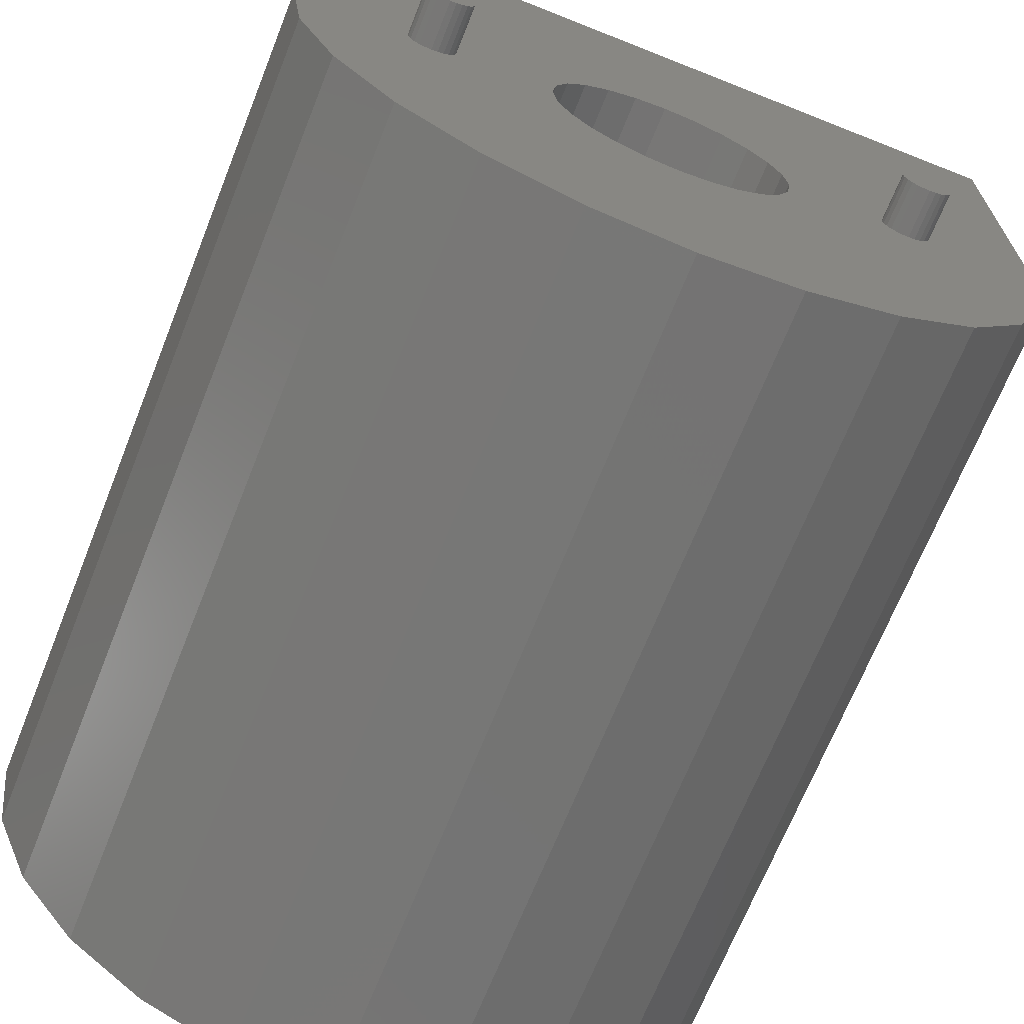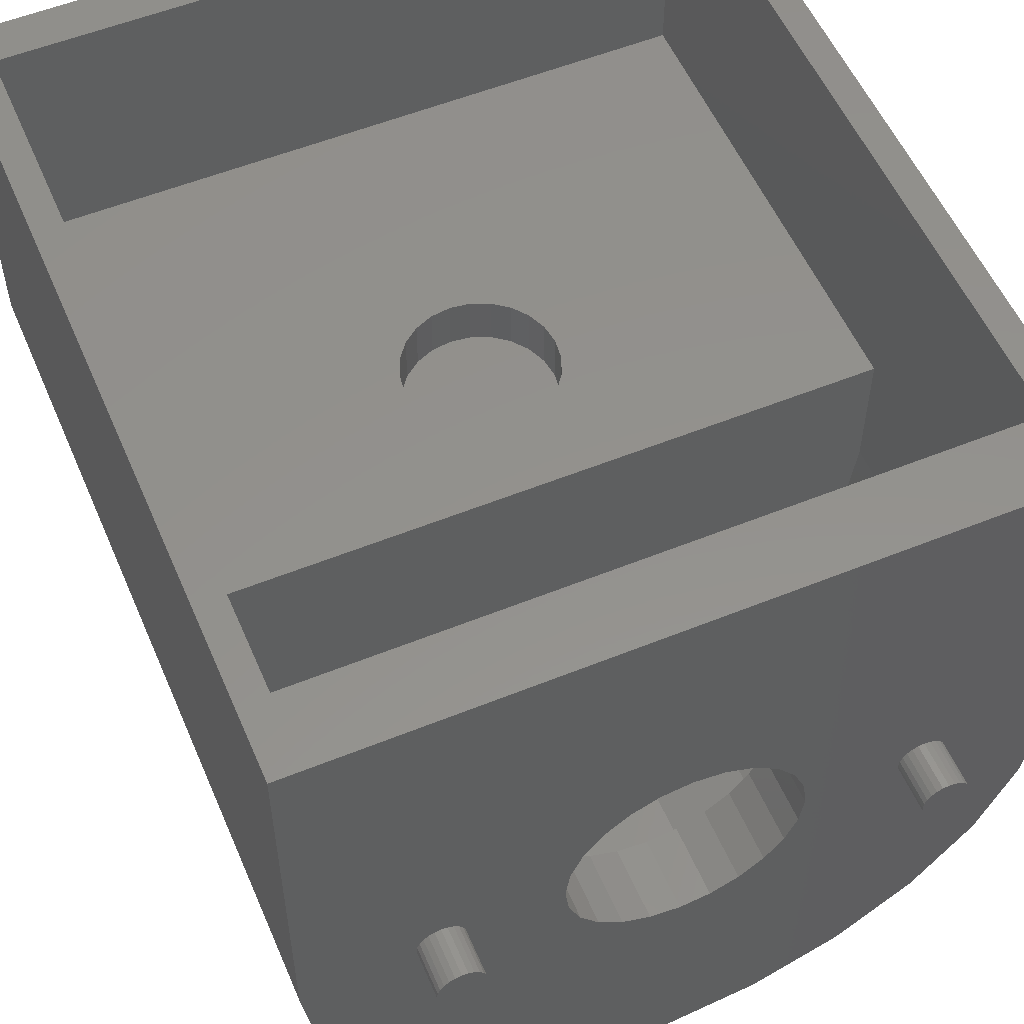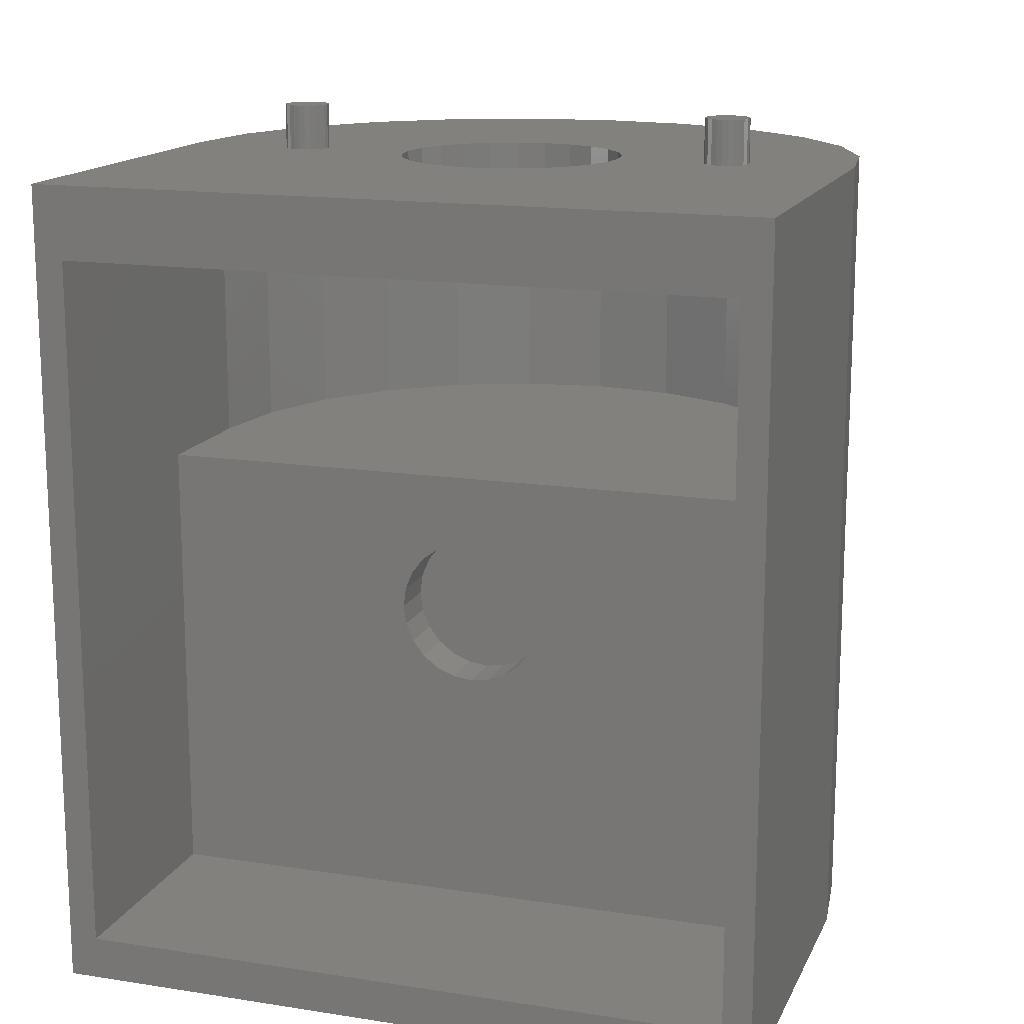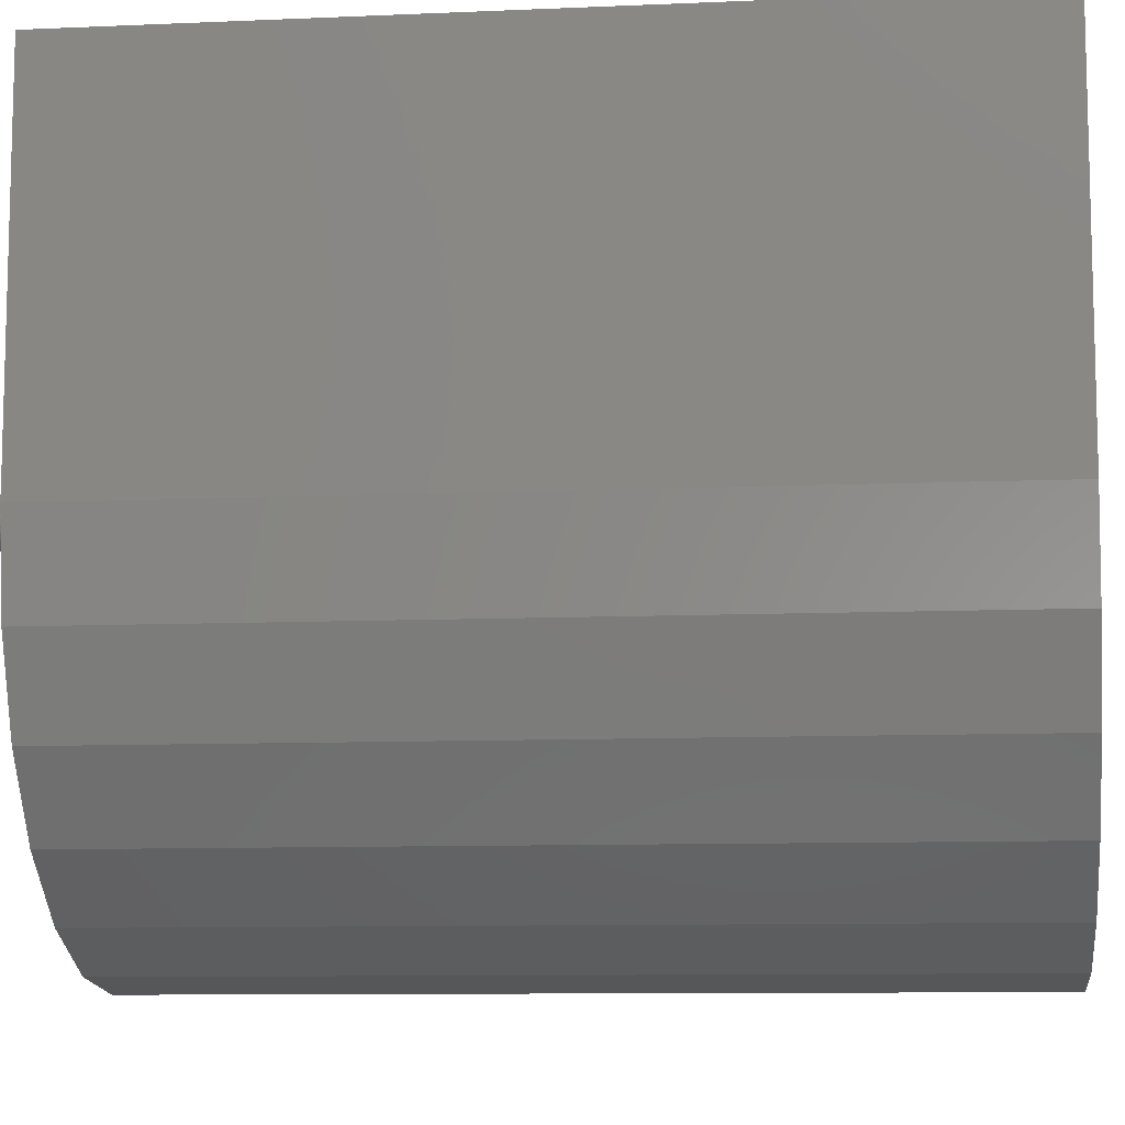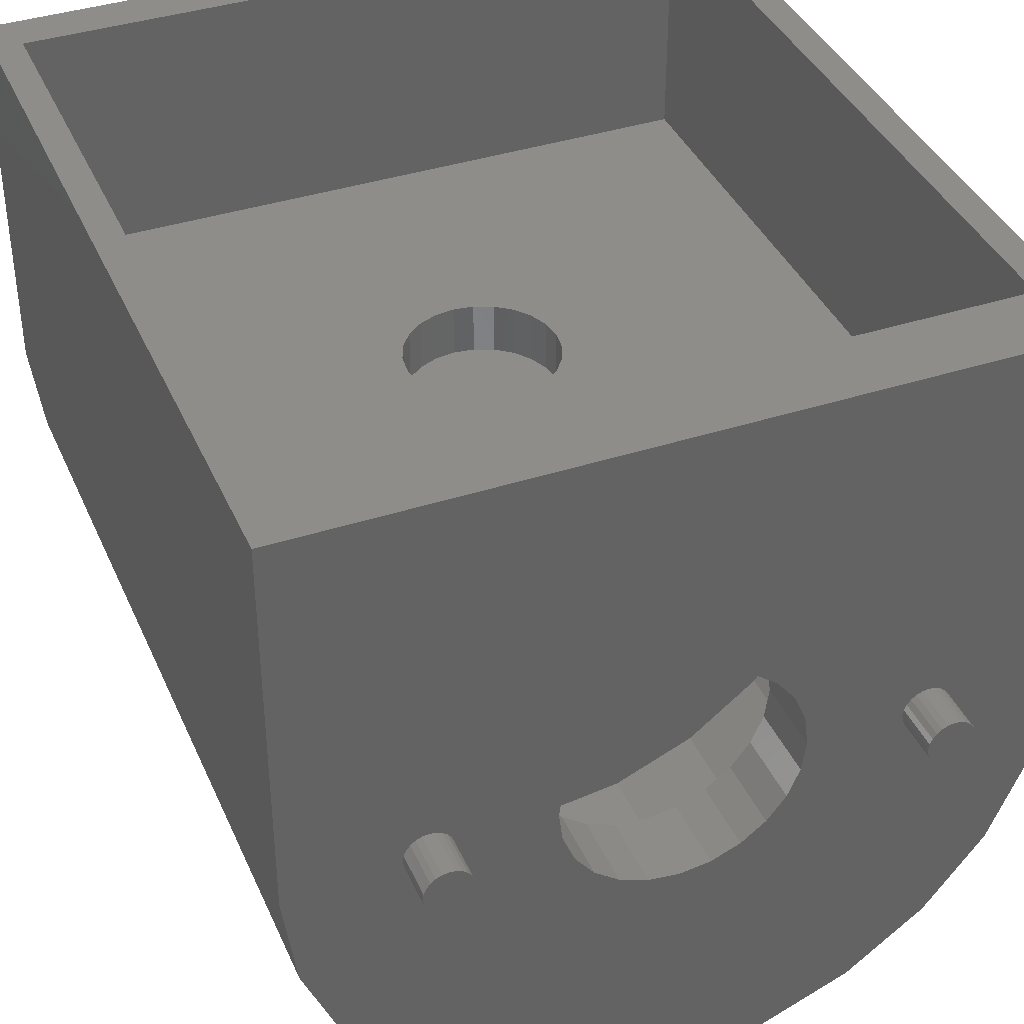
<metadata>
{"format":"stl","ext":"stl","renderer":"f3d","projection":"perspective","resolution":1024,"background":"white","views":[{"elev":-68.5,"azim":158.3,"up":"+Z"},{"elev":55.2,"azim":156.9,"up":"+Z"},{"elev":15.2,"azim":18.3,"up":"+Y"},{"elev":-9.6,"azim":-83.5,"up":"+Z"},{"elev":39.1,"azim":157.9,"up":"+Z"}]}
</metadata>
<code>
# stl→obj: 267 verts, 523 faces
v 12.5 79.5 -5.5
v 12.5 79.5 7.5
v -12.5 79.5 7.5
v -12.5 79.5 -5.5
v -12.07 79.5 -8.735
v -10.83 79.5 -11.75
v -8.839 79.5 -14.34
v -6.25 79.5 -16.33
v -3.235 79.5 -17.57
v 0 79.5 -18
v 3.235 79.5 -17.57
v 6.25 79.5 -16.33
v 12.07 79.5 -8.735
v 8.839 79.5 -14.34
v 10.83 79.5 -11.75
v -3.235 108 -17.57
v 2.665e-15 108 -18
v 3.235 108 -17.57
v -6.25 108 -16.33
v 6.25 108 -16.33
v -8.839 108 -14.34
v 8.839 108 -14.34
v -12.5 108 -5.5
v -12.07 108 -8.735
v -10.83 108 -11.75
v 10.83 108 -11.75
v 12.07 108 -8.735
v 12.5 108 -5.5
v -12.5 108 7.5
v 12.5 108 7.5
v 10.83 79.5 7.5
v 12.07 79.5 7.5
v 11.5 81 7.5
v 8.839 79.5 7.5
v 6.25 79.5 7.5
v 3.235 79.5 7.5
v -11.5 81 7.5
v 11.5 105.5 7.5
v -11.5 105.5 7.5
v -12.07 79.5 7.5
v -10.83 79.5 7.5
v -8.839 79.5 7.5
v -6.25 79.5 7.5
v -3.235 79.5 7.5
v 0 79.5 7.5
v 11.5 97 -5
v 11.5 105.5 -5
v 11.11 105.5 -8.106
v 11.11 97 -8.106
v 9.959 105.5 -11
v 9.959 97 -11
v 8.132 105.5 -13.49
v 8.132 97 -13.49
v 5.75 105.5 -15.39
v 5.75 97 -15.39
v 2.976 105.5 -16.59
v 2.976 97 -16.59
v 0 105.5 -17
v 0 97 -17
v -2.976 97 -16.59
v -2.976 105.5 -16.59
v -5.75 97 -15.39
v -5.75 105.5 -15.39
v -8.132 97 -13.49
v -8.132 105.5 -13.49
v -9.959 97 -11
v -9.959 105.5 -11
v -11.11 97 -8.106
v -11.11 105.5 -8.106
v -11.5 97 -5
v -11.5 105.5 -5
v 11.5 81 -0.5
v -11.5 81 -0.5
v -11.5 97 -0.5
v 11.5 97 -0.5
v 2.252 93.3 -0.5
v 1.838 93.84 -0.5
v 1.3 94.25 -0.5
v 0.6729 94.51 -0.5
v 2.511 92.67 -0.5
v 2.6 92 -0.5
v 2.511 91.33 -0.5
v 2.252 90.7 -0.5
v 1.838 90.16 -0.5
v 1.3 89.75 -0.5
v 0.6729 89.49 -0.5
v -8.882e-16 89.4 -0.5
v -0.6729 89.49 -0.5
v -1.3 89.75 -0.5
v -8.882e-16 94.6 -0.5
v -0.6729 94.51 -0.5
v -1.3 94.25 -0.5
v -1.838 93.84 -0.5
v -2.252 93.3 -0.5
v -2.511 92.67 -0.5
v -2.6 92 -0.5
v -2.511 91.33 -0.5
v -2.252 90.7 -0.5
v -1.838 90.16 -0.5
v 2.511 92.67 -2.25
v 2.252 93.3 -2.25
v 1.838 93.84 -2.25
v 1.3 94.25 -2.25
v 2.6 92 -2.25
v 2.511 91.33 -2.25
v 2.252 90.7 -2.25
v 1.838 90.16 -2.25
v 1.3 89.75 -2.25
v 0.6729 94.51 -2.25
v 0 94.6 -2.25
v 0.6729 89.49 -2.25
v 0 89.4 -2.25
v -0.6729 94.51 -2.25
v -1.3 94.25 -2.25
v -0.6729 89.49 -2.25
v -1.3 89.75 -2.25
v -1.838 93.84 -2.25
v -1.838 90.16 -2.25
v -2.252 93.3 -2.25
v -2.511 92.67 -2.25
v -2.6 92 -2.25
v -2.511 91.33 -2.25
v -2.252 90.7 -2.25
v 3.864 105.5 -6.235
v 4 105.5 -5.2
v 3.864 105.5 -4.165
v 3.464 105.5 -3.2
v 2.828 105.5 -2.372
v 2 105.5 -1.736
v 1.035 105.5 -1.336
v 0 105.5 -1.2
v -1.035 105.5 -1.336
v -2 105.5 -1.736
v -2.828 105.5 -2.372
v -3.464 105.5 -3.2
v -3.864 105.5 -4.165
v -4 105.5 -5.2
v -3.864 105.5 -6.235
v 3.464 105.5 -7.2
v 2.828 105.5 -8.028
v 2 105.5 -8.664
v 1.035 105.5 -9.064
v 1.332e-15 105.5 -9.2
v -1.035 105.5 -9.064
v -2 105.5 -8.664
v -2.828 105.5 -8.028
v -3.464 105.5 -7.2
v 0 108 -1.2
v 1.035 108 -1.336
v 2 108 -1.736
v 2.828 108 -2.372
v 3.464 108 -3.2
v 3.864 108 -4.165
v 4 108 -5.2
v 3.864 108 -6.235
v 3.464 108 -7.2
v 2.828 108 -8.028
v 2 108 -8.664
v 1.035 108 -9.064
v -5.329e-15 108 -9.2
v -1.035 108 -9.064
v -2 108 -8.664
v -2.828 108 -8.028
v -3.464 108 -7.2
v -3.864 108 -6.235
v -4 108 -5.2
v -3.864 108 -4.165
v -3.464 108 -3.2
v -2.828 108 -2.372
v -2 108 -1.736
v -1.035 108 -1.336
v -8.8 108 -5.2
v -7.2 108 -5.2
v 7.2 108 -5.2
v 7.227 108 -5.407
v 7.307 108 -5.6
v 7.434 108 -5.766
v -7.227 108 -5.407
v -7.307 108 -5.6
v -7.434 108 -5.766
v 7.227 108 -4.993
v 7.307 108 -4.8
v 7.434 108 -4.634
v -7.227 108 -4.993
v -7.307 108 -4.8
v -7.434 108 -4.634
v 7.6 108 -5.893
v 7.6 108 -4.507
v -7.6 108 -5.893
v -7.6 108 -4.507
v -7.793 108 -5.973
v -7.793 108 -4.427
v 7.793 108 -5.973
v 7.793 108 -4.427
v -8 108 -6
v 8 108 -6
v 8 108 -4.4
v -8 108 -4.4
v -8.207 108 -5.973
v 8.207 108 -5.973
v 8.207 108 -4.427
v -8.207 108 -4.427
v -8.773 108 -4.993
v -8.693 108 -4.8
v -8.566 108 -4.634
v -8.4 108 -4.507
v 8.4 108 -4.507
v 8.566 108 -4.634
v 8.693 108 -4.8
v 8.773 108 -4.993
v 8.8 108 -5.2
v 8.773 108 -5.407
v 8.693 108 -5.6
v 8.566 108 -5.766
v 8.4 108 -5.893
v -8.773 108 -5.407
v -8.693 108 -5.6
v -8.566 108 -5.766
v -8.4 108 -5.893
v 8.693 109.6 -5.6
v 8.8 109.6 -5.2
v 8.773 109.6 -5.407
v 8.566 109.6 -5.766
v 8.4 109.6 -5.893
v 8.207 109.6 -5.973
v 8 109.6 -6
v 7.793 109.6 -5.973
v 7.6 109.6 -5.893
v 7.434 109.6 -5.766
v 7.307 109.6 -5.6
v 7.227 109.6 -5.407
v 7.2 109.6 -5.2
v 7.227 109.6 -4.993
v 8.773 109.6 -4.993
v 8.693 109.6 -4.8
v 8.566 109.6 -4.634
v 8.4 109.6 -4.507
v 7.307 109.6 -4.8
v 7.434 109.6 -4.634
v 8.207 109.6 -4.427
v 7.6 109.6 -4.507
v 7.793 109.6 -4.427
v 8 109.6 -4.4
v -8.773 109.6 -5.407
v -8.8 109.6 -5.2
v -8.773 109.6 -4.993
v -8.693 109.6 -5.6
v -8.566 109.6 -5.766
v -8.4 109.6 -5.893
v -8.207 109.6 -5.973
v -8 109.6 -6
v -7.793 109.6 -5.973
v -7.6 109.6 -5.893
v -7.434 109.6 -5.766
v -7.307 109.6 -5.6
v -7.227 109.6 -5.407
v -7.2 109.6 -5.2
v -7.227 109.6 -4.993
v -7.307 109.6 -4.8
v -7.434 109.6 -4.634
v -8.693 109.6 -4.8
v -8.566 109.6 -4.634
v -8.4 109.6 -4.507
v -7.6 109.6 -4.507
v -7.793 109.6 -4.427
v -8.207 109.6 -4.427
v -8 109.6 -4.4
f 1 2 3
f 1 3 4
f 5 1 4
f 6 1 5
f 7 1 6
f 8 1 7
f 9 1 8
f 10 1 9
f 10 11 1
f 11 12 1
f 12 13 1
f 12 14 15
f 12 15 13
f 10 9 16
f 10 16 17
f 10 17 11
f 11 17 18
f 9 8 19
f 9 19 16
f 11 18 12
f 12 18 20
f 8 7 21
f 8 21 19
f 12 20 14
f 14 20 22
f 5 4 23
f 5 23 24
f 6 5 24
f 6 24 25
f 7 6 25
f 7 25 21
f 14 22 15
f 15 22 26
f 15 26 13
f 13 26 27
f 13 27 1
f 1 27 28
f 4 3 23
f 3 29 23
f 1 30 2
f 1 28 30
f 31 32 33
f 34 31 33
f 32 2 33
f 35 34 33
f 36 35 33
f 36 33 37
f 2 38 33
f 2 30 38
f 38 30 29
f 39 38 29
f 3 39 29
f 3 37 39
f 40 37 3
f 41 37 40
f 42 37 41
f 43 37 42
f 44 37 43
f 45 37 44
f 45 36 37
f 46 47 48
f 49 46 48
f 49 48 50
f 51 49 50
f 51 50 52
f 53 51 52
f 53 52 54
f 55 53 54
f 55 54 56
f 57 55 56
f 57 56 58
f 59 57 58
f 60 58 61
f 59 58 60
f 62 61 63
f 60 61 62
f 64 63 65
f 62 63 64
f 66 65 67
f 64 65 66
f 68 67 69
f 66 67 68
f 70 69 71
f 68 69 70
f 72 73 33
f 73 37 33
f 70 71 39
f 73 74 37
f 37 74 39
f 70 39 74
f 46 38 47
f 72 33 75
f 46 75 38
f 33 38 75
f 72 75 76
f 76 75 77
f 77 75 78
f 78 75 79
f 79 75 74
f 72 76 80
f 72 80 81
f 72 81 82
f 72 82 83
f 72 83 84
f 72 84 85
f 73 72 85
f 73 85 86
f 73 86 87
f 73 87 88
f 73 88 89
f 73 89 74
f 79 74 90
f 91 90 74
f 92 91 74
f 93 92 74
f 94 93 74
f 95 94 74
f 96 95 74
f 97 96 74
f 98 97 74
f 89 99 74
f 99 98 74
f 100 101 102
f 100 102 103
f 104 100 103
f 105 104 103
f 106 105 103
f 107 106 103
f 108 107 103
f 108 103 109
f 108 109 110
f 111 108 110
f 112 111 110
f 112 110 113
f 112 113 114
f 112 114 115
f 115 114 116
f 116 114 117
f 116 117 118
f 118 117 119
f 118 119 120
f 118 120 121
f 118 121 122
f 118 122 123
f 104 81 100
f 81 80 100
f 100 80 101
f 80 76 101
f 101 76 102
f 76 77 102
f 102 77 103
f 77 78 103
f 103 78 109
f 78 79 109
f 109 79 110
f 79 90 110
f 113 110 90
f 113 90 91
f 114 113 91
f 114 91 92
f 117 114 92
f 117 92 93
f 119 117 93
f 119 93 94
f 120 119 94
f 120 94 95
f 121 120 95
f 121 95 96
f 122 121 96
f 122 96 97
f 123 122 97
f 123 97 98
f 118 123 98
f 118 98 99
f 116 118 99
f 116 99 89
f 115 116 89
f 115 89 88
f 112 115 88
f 112 88 87
f 112 87 111
f 87 86 111
f 111 86 108
f 86 85 108
f 108 85 107
f 85 84 107
f 107 84 106
f 84 83 106
f 106 83 105
f 83 82 105
f 105 82 104
f 82 81 104
f 46 74 75
f 70 74 46
f 49 70 46
f 68 70 49
f 51 68 49
f 66 68 51
f 53 66 51
f 64 66 53
f 55 64 53
f 62 64 55
f 57 62 55
f 59 60 57
f 57 60 62
f 71 38 39
f 48 47 124
f 124 47 38
f 50 48 124
f 52 50 124
f 54 52 124
f 56 54 124
f 58 56 124
f 58 63 61
f 58 65 63
f 58 67 65
f 58 69 67
f 58 71 69
f 124 38 125
f 125 38 126
f 126 38 127
f 127 38 128
f 128 38 129
f 129 38 130
f 130 38 131
f 132 131 38
f 71 132 38
f 71 133 132
f 71 134 133
f 71 135 134
f 71 136 135
f 137 136 71
f 138 137 71
f 58 138 71
f 58 124 139
f 58 139 140
f 58 140 141
f 58 141 142
f 58 142 143
f 58 143 144
f 58 144 145
f 58 145 146
f 58 146 147
f 58 147 138
f 130 148 149
f 130 131 148
f 129 149 150
f 129 130 149
f 128 150 151
f 128 129 150
f 127 151 152
f 127 128 151
f 126 152 153
f 126 127 152
f 125 153 154
f 125 126 153
f 124 154 155
f 124 125 154
f 139 155 156
f 139 124 155
f 140 156 157
f 140 139 156
f 141 157 158
f 141 140 157
f 142 158 159
f 142 141 158
f 143 159 160
f 143 142 159
f 144 160 161
f 143 160 144
f 145 161 162
f 144 161 145
f 146 162 163
f 145 162 146
f 147 163 164
f 146 163 147
f 138 164 165
f 147 164 138
f 137 165 166
f 138 165 137
f 136 166 167
f 137 166 136
f 135 167 168
f 136 167 135
f 134 168 169
f 135 168 134
f 133 169 170
f 134 169 133
f 132 170 171
f 133 170 132
f 131 171 148
f 132 171 131
f 24 23 172
f 28 29 30
f 25 24 172
f 165 173 166
f 155 154 174
f 154 153 174
f 166 173 167
f 23 29 172
f 21 25 172
f 174 153 152
f 173 168 167
f 164 173 165
f 156 155 174
f 17 16 19
f 17 19 21
f 17 21 18
f 18 21 20
f 20 21 22
f 22 21 26
f 21 27 26
f 21 28 27
f 163 173 164
f 157 156 174
f 174 152 151
f 173 169 168
f 157 174 175
f 157 175 176
f 157 176 177
f 163 178 173
f 163 179 178
f 163 180 179
f 174 151 181
f 181 151 182
f 182 151 183
f 173 184 169
f 184 185 169
f 185 186 169
f 157 177 187
f 158 157 187
f 183 151 188
f 188 151 150
f 163 189 180
f 162 189 163
f 186 190 169
f 190 170 169
f 162 191 189
f 190 192 170
f 158 187 193
f 188 150 194
f 162 195 191
f 158 193 196
f 194 150 197
f 192 198 170
f 162 199 195
f 158 196 200
f 201 197 150
f 202 170 198
f 172 29 203
f 203 29 204
f 204 29 205
f 205 29 206
f 206 29 202
f 202 29 170
f 170 29 171
f 171 29 148
f 149 148 29
f 28 149 29
f 28 150 149
f 28 201 150
f 28 207 201
f 28 208 207
f 28 209 208
f 28 210 209
f 28 211 210
f 28 212 211
f 213 212 28
f 214 213 28
f 215 214 28
f 21 215 28
f 21 172 216
f 21 216 217
f 21 217 218
f 21 218 219
f 21 219 199
f 21 199 162
f 21 162 161
f 21 161 160
f 21 160 159
f 21 159 158
f 21 158 200
f 21 200 215
f 220 221 222
f 223 221 220
f 224 221 223
f 225 221 224
f 226 221 225
f 226 227 221
f 227 228 221
f 228 229 221
f 229 230 221
f 230 231 221
f 231 232 221
f 232 233 221
f 221 233 234
f 233 235 234
f 233 236 235
f 233 237 236
f 233 238 237
f 238 239 237
f 239 240 237
f 239 241 240
f 242 243 240
f 241 242 240
f 244 245 246
f 247 244 246
f 248 247 246
f 249 248 246
f 250 249 246
f 251 250 246
f 251 246 252
f 252 246 253
f 253 246 254
f 254 246 255
f 255 246 256
f 256 246 257
f 257 246 258
f 258 246 259
f 246 260 259
f 246 261 260
f 261 262 260
f 260 262 263
f 260 263 264
f 264 263 265
f 265 266 267
f 263 266 265
f 197 240 243
f 201 240 197
f 201 237 240
f 207 237 201
f 207 236 237
f 208 236 207
f 208 235 236
f 209 235 208
f 209 234 235
f 210 234 209
f 210 221 234
f 211 221 210
f 211 222 221
f 212 222 211
f 212 220 222
f 213 220 212
f 213 223 220
f 214 223 213
f 214 224 223
f 215 224 214
f 215 225 224
f 200 225 215
f 200 226 225
f 196 226 200
f 193 227 226
f 196 193 226
f 187 228 227
f 193 187 227
f 177 229 228
f 187 177 228
f 176 230 229
f 177 176 229
f 175 231 230
f 176 175 230
f 174 232 231
f 175 174 231
f 181 233 232
f 174 181 232
f 182 238 233
f 181 182 233
f 183 239 238
f 182 183 238
f 188 241 239
f 183 188 239
f 194 242 241
f 188 194 241
f 197 243 242
f 194 197 242
f 198 265 267
f 192 265 198
f 192 264 265
f 190 264 192
f 190 260 264
f 186 260 190
f 186 259 260
f 185 259 186
f 185 258 259
f 184 258 185
f 184 257 258
f 173 257 184
f 173 256 257
f 178 256 173
f 178 255 256
f 179 255 178
f 179 254 255
f 180 254 179
f 180 253 254
f 189 253 180
f 189 252 253
f 191 252 189
f 191 251 252
f 195 251 191
f 199 250 251
f 195 199 251
f 219 249 250
f 199 219 250
f 218 248 249
f 219 218 249
f 217 247 248
f 218 217 248
f 216 244 247
f 217 216 247
f 172 245 244
f 216 172 244
f 203 246 245
f 172 203 245
f 204 261 246
f 203 204 246
f 205 262 261
f 204 205 261
f 206 263 262
f 205 206 262
f 202 266 263
f 206 202 263
f 198 267 266
f 202 198 266

</code>
